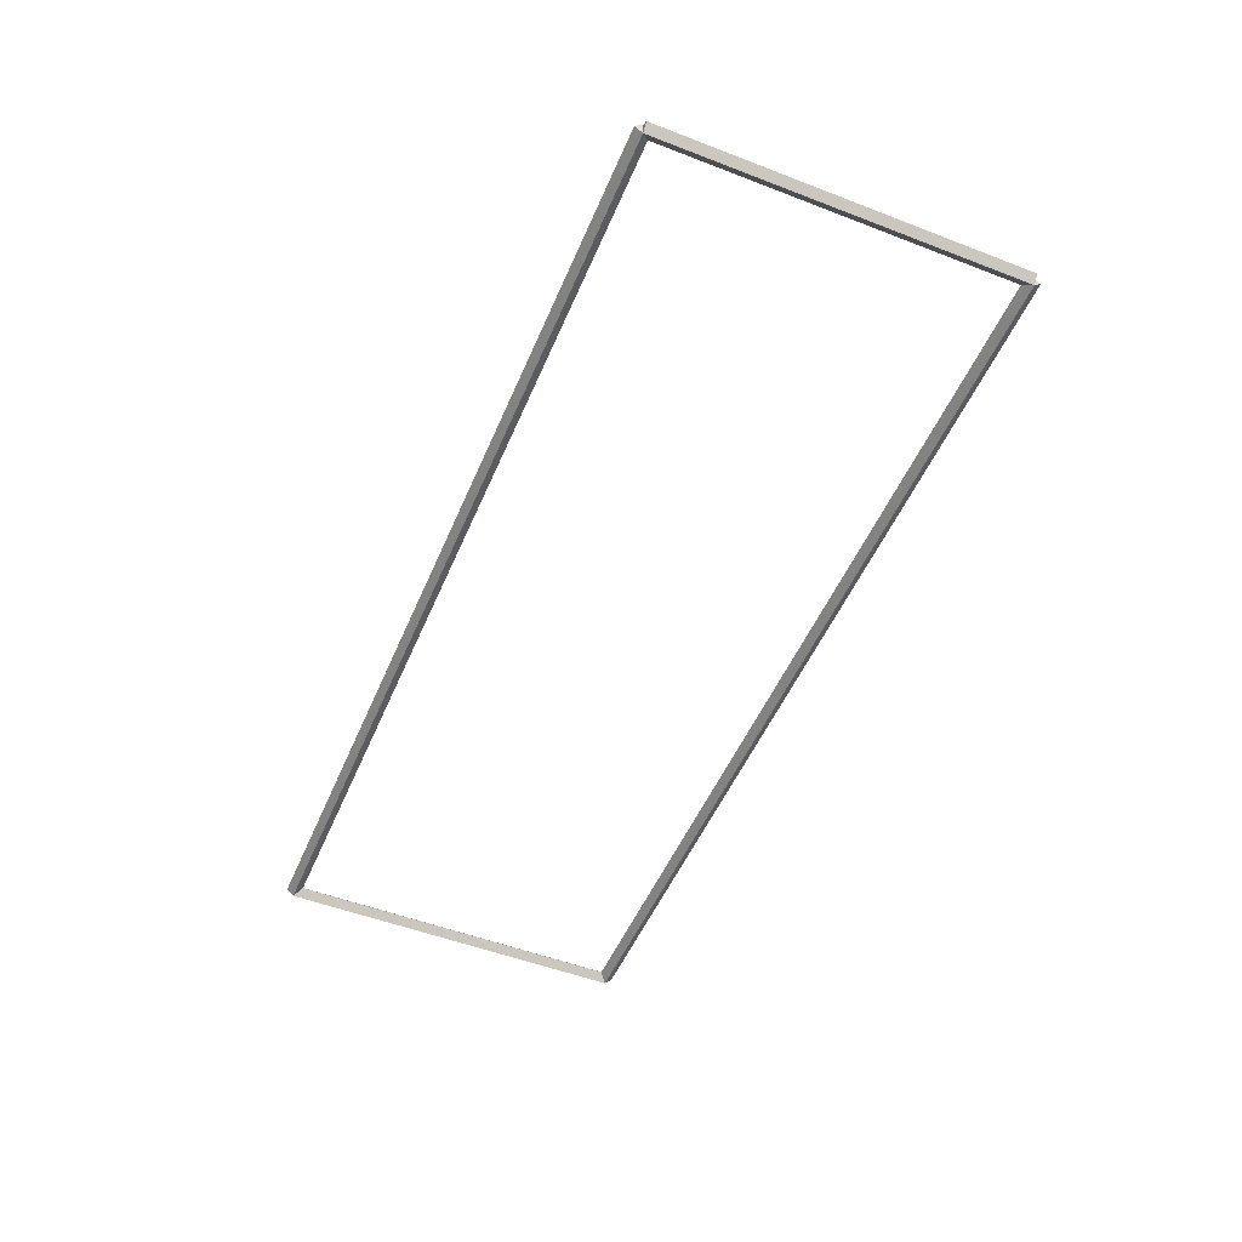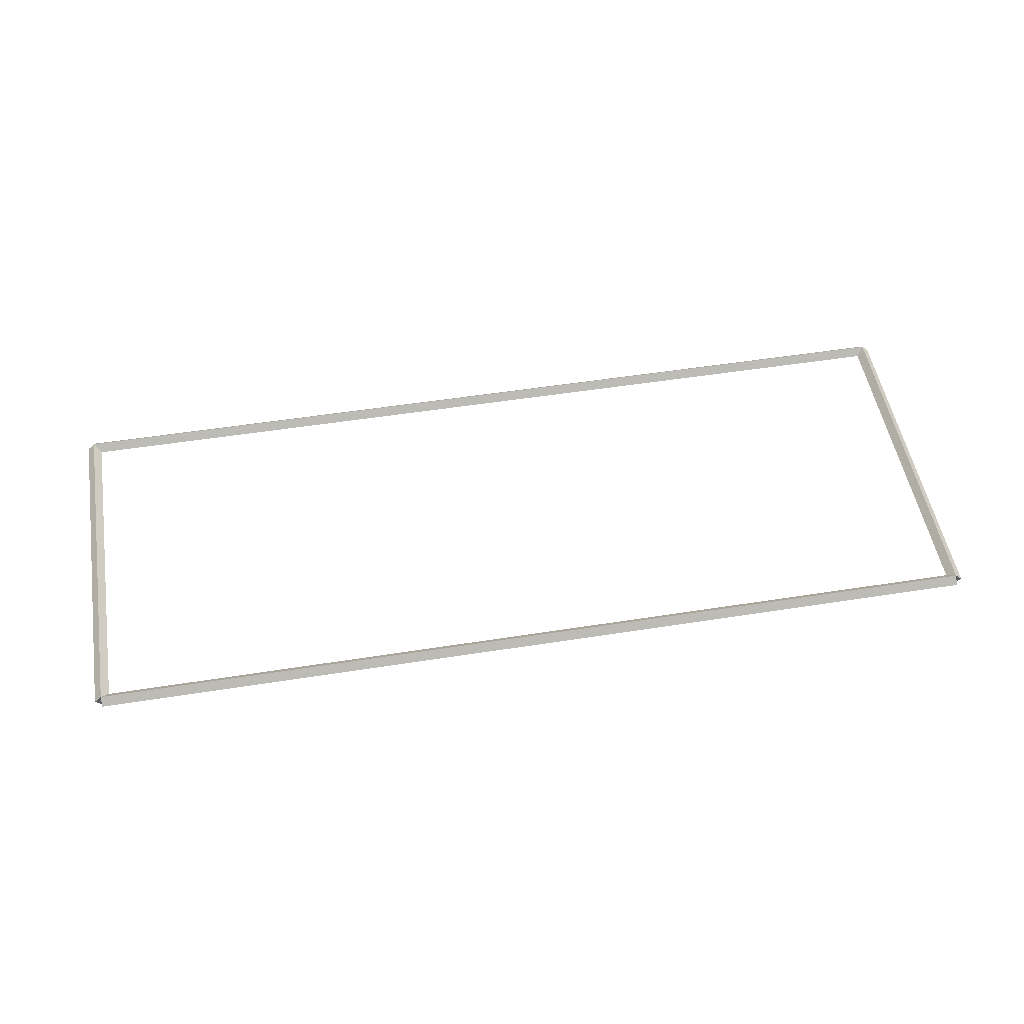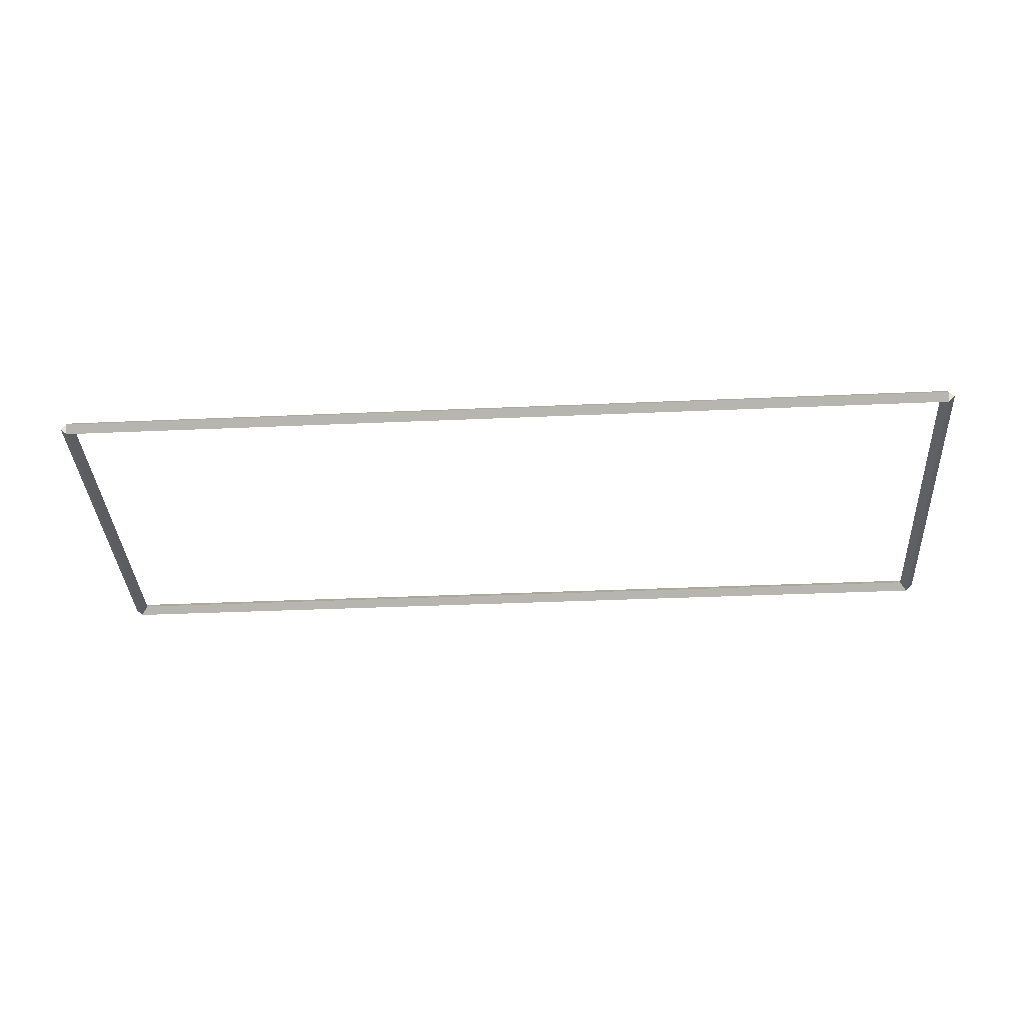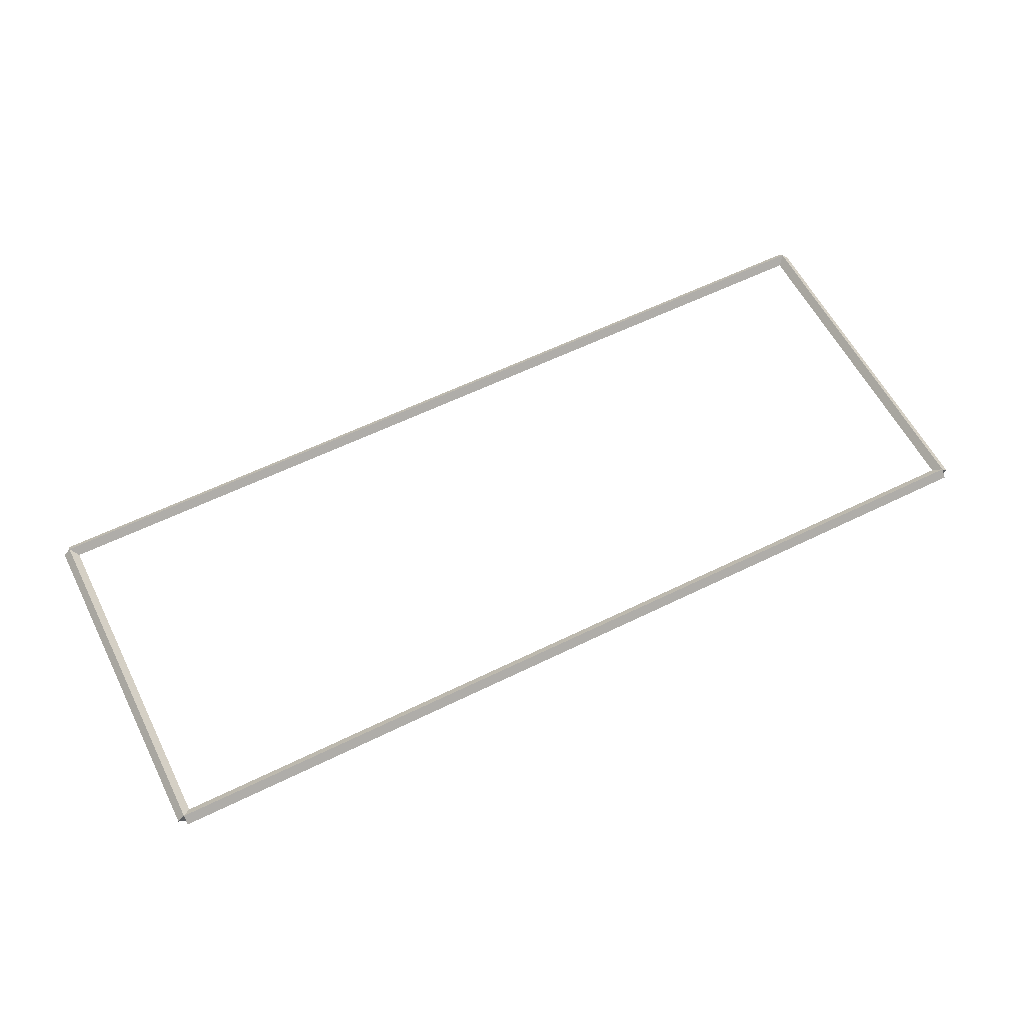
<metadata>
{"format":"obj","ext":"obj","renderer":"f3d","projection":"perspective","resolution":1024,"background":"white","views":[{"elev":-51.3,"azim":-112.7,"up":"+Z"},{"elev":51.7,"azim":-9.7,"up":"+Z"},{"elev":-36.6,"azim":3.3,"up":"+Z"},{"elev":59.2,"azim":153.2,"up":"+Z"}]}
</metadata>
<code>
g base_node_7_8
v 12.7 33.62 -33.52
v 12.7 33.52 -33.42
v 12.7 33.42 -33.52
v 12.7 33.52 -33.62
v 0 33.62 -33.52
v 0 33.52 -33.42
v 0 33.42 -33.52
v 0 33.52 -33.62
f 1 2 3 4
f 6 2 1 5
f 5 1 4 8
f 6 5 8 7
f 8 4 3 7
f 7 3 2 6
g base_node_7_8
v 12.8 38.32 -33.52
v 12.7 38.32 -33.62
v 12.6 38.32 -33.52
v 12.7 38.32 -33.42
v 12.8 33.52 -33.52
v 12.7 33.52 -33.62
v 12.6 33.52 -33.52
v 12.7 33.52 -33.42
f 9 10 11 12
f 14 10 9 13
f 13 9 12 16
f 14 13 16 15
f 16 12 11 15
f 15 11 10 14
g base_node_7_8
v 0 38.42 -33.52
v 0 38.32 -33.62
v 0 38.22 -33.52
v 0 38.32 -33.42
v 12.7 38.42 -33.52
v 12.7 38.32 -33.62
v 12.7 38.22 -33.52
v 12.7 38.32 -33.42
f 17 18 19 20
f 22 18 17 21
f 21 17 20 24
f 22 21 24 23
f 24 20 19 23
f 23 19 18 22
g base_node_7_8
v 0.1 33.52 -33.52
v -1.034e-14 33.52 -33.42
v -0.1 33.52 -33.52
v 3.107e-14 33.52 -33.62
v 0.1 38.32 -33.52
v -1.034e-14 38.32 -33.42
v -0.1 38.32 -33.52
v 3.107e-14 38.32 -33.62
f 25 26 27 28
f 30 26 25 29
f 29 25 28 32
f 30 29 32 31
f 32 28 27 31
f 31 27 26 30

</code>
